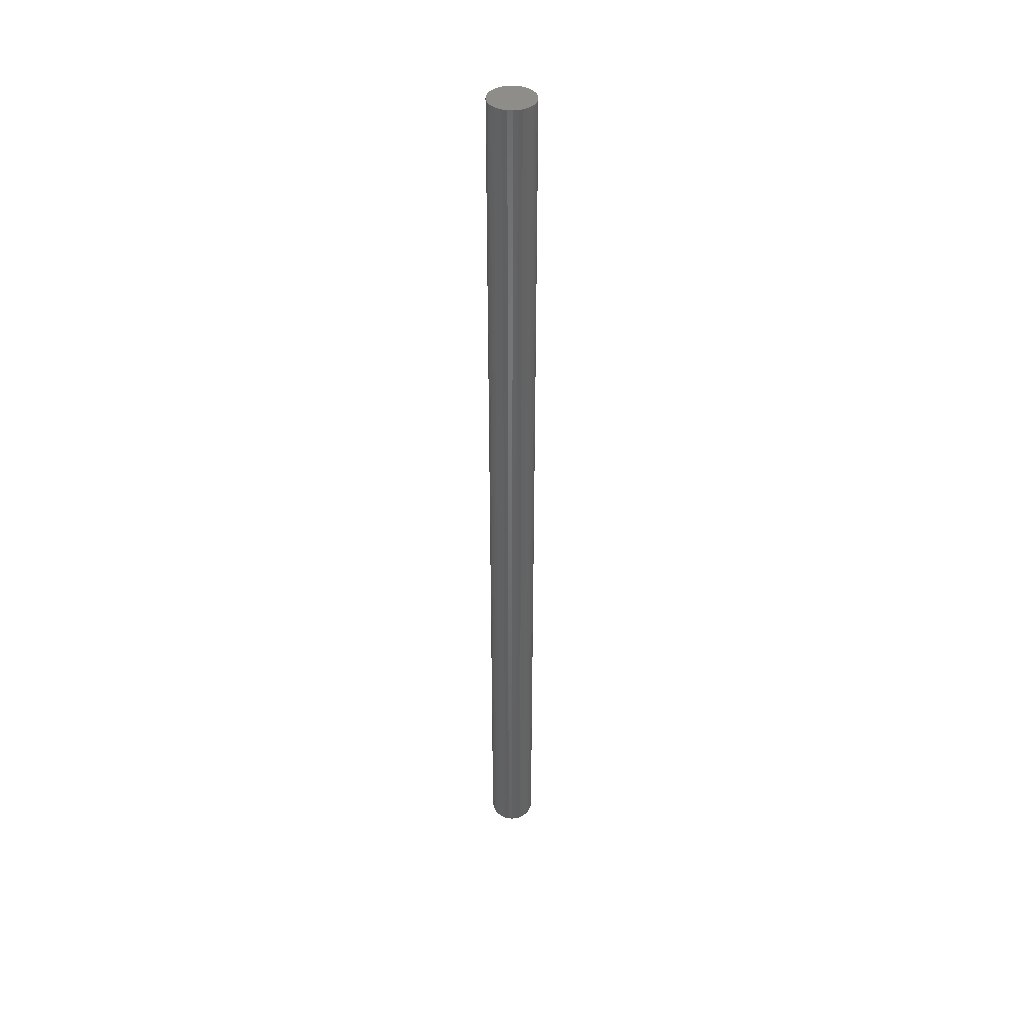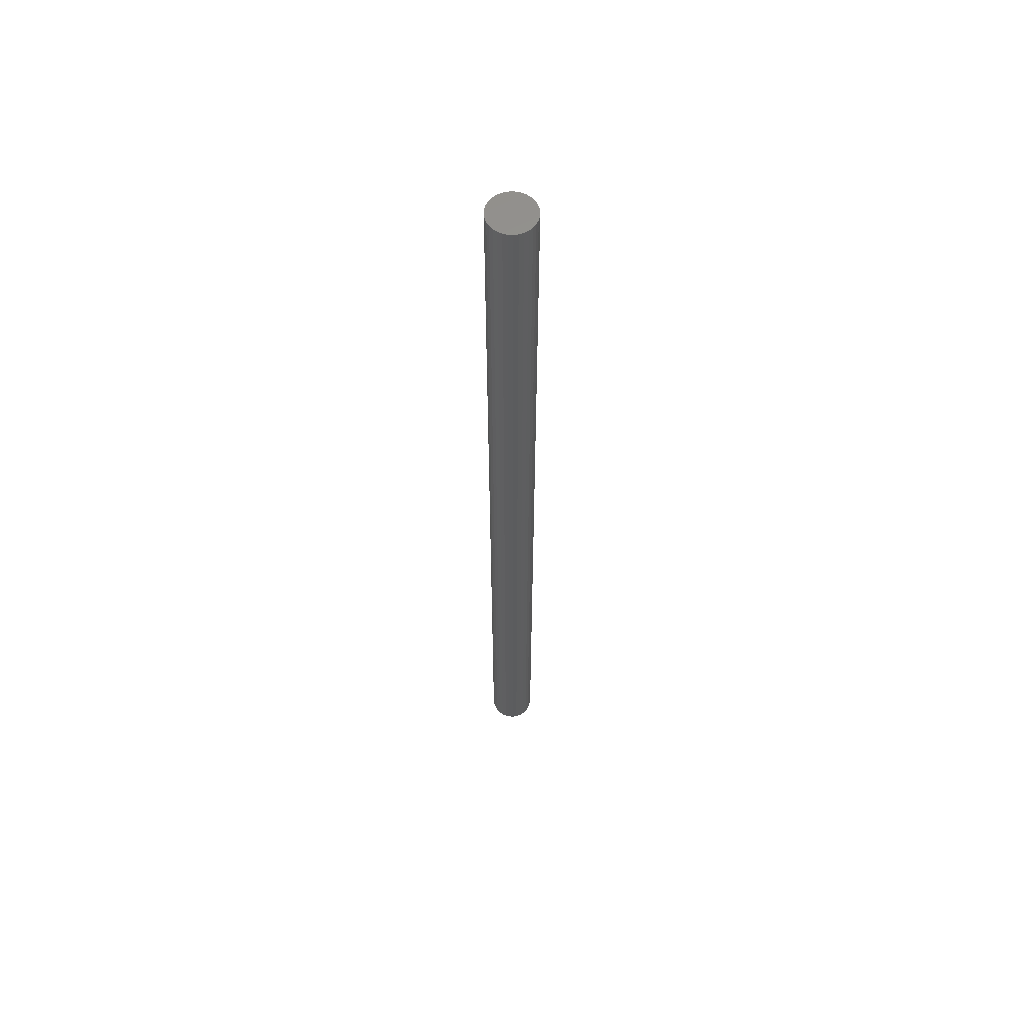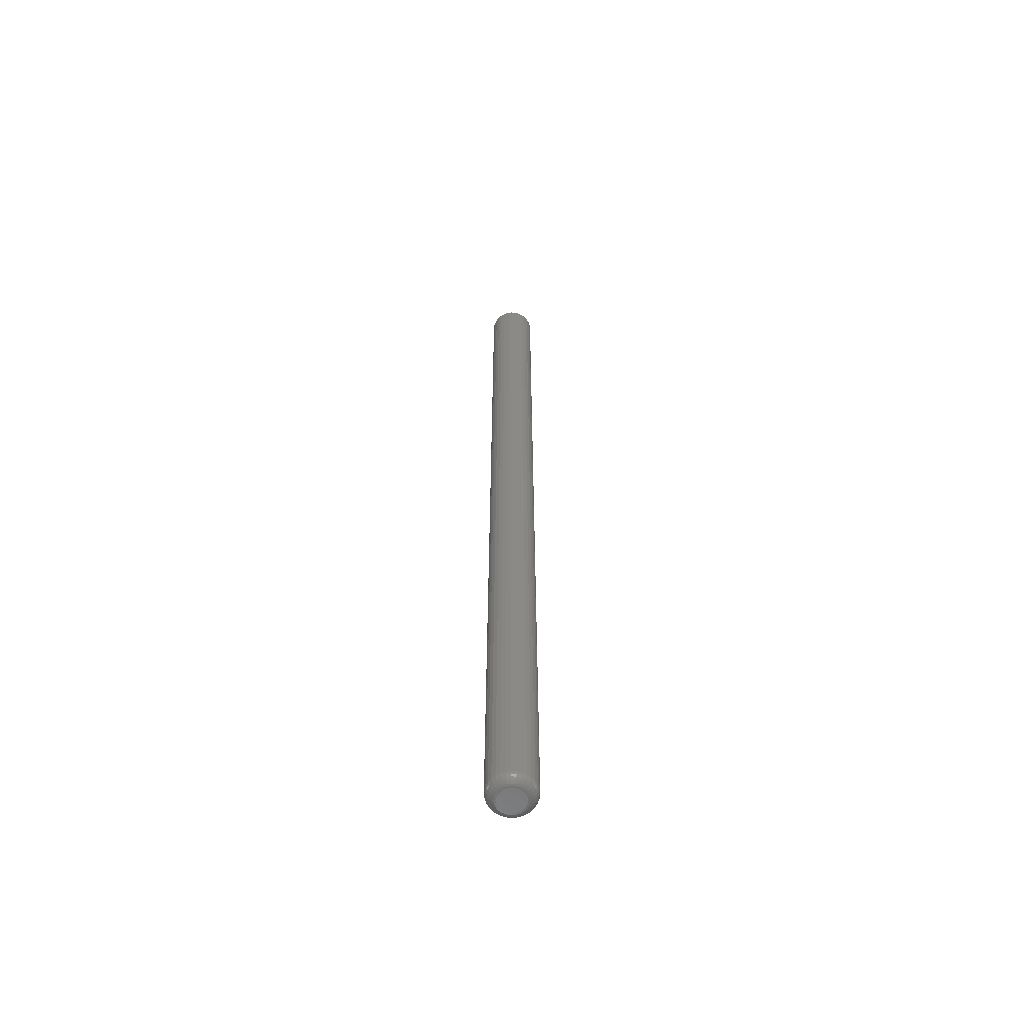
<metadata>
{"format":"stl","ext":"stl","renderer":"f3d","projection":"perspective","resolution":1024,"background":"white","views":[{"elev":40.5,"azim":-46.2,"up":"+Z"},{"elev":59.1,"azim":143.6,"up":"+Z"},{"elev":-60.4,"azim":-32.0,"up":"+Z"}]}
</metadata>
<code>
# stl→obj: 320 verts, 636 faces
v 0.008931 0.005802 0
v -0.009402 0.003997 0
v -0.008437 0.005802 0
v 0.009896 0.003997 0
v 0.008931 -0.005802 0
v -0.008437 -0.005802 0
v 0.009896 -0.003997 0
v -0.007138 -0.007385 0
v 0.007632 -0.007385 0
v -0.005556 -0.008684 0
v -0.00375 -0.009649 0
v 0.007632 0.007385 0
v -0.007138 0.007385 0
v -0.005556 0.008684 0
v -0.00375 0.009649 0
v -0.001791 0.01024 0
v 0.0002467 0.01044 0
v 0.002284 0.01024 0
v 0.004243 0.009649 0
v 0.006049 0.008684 0
v 0.006049 -0.008684 0
v 0.004243 -0.009649 0
v 0.002284 -0.01024 0
v 0.0002467 -0.01044 0
v -0.001791 -0.01024 0
v -0.009402 -0.003997 0
v -0.009997 -0.002038 0
v 0.01049 -0.002038 0
v -0.0102 -8.387e-18 0
v 0.01069 -2.947e-18 0
v -0.009997 0.002038 0
v 0.01049 0.002038 0
v 0.0185 -2.069e-17 0.007812
v 0.0185 0 0.75
v 0.01815 -0.003562 0.007812
v 0.01815 -0.003562 0.75
v 0.01711 -0.006986 0.007812
v 0.01711 -0.006986 0.75
v 0.01543 -0.01014 0.007812
v 0.01543 -0.01014 0.75
v 0.01316 -0.01291 0.007812
v 0.01316 -0.01291 0.75
v 0.01039 -0.01518 0.007812
v 0.01039 -0.01518 0.75
v 0.007233 -0.01687 0.007812
v 0.007233 -0.01687 0.75
v 0.003808 -0.01791 0.007812
v 0.003808 -0.01791 0.75
v 0.0002467 -0.01826 0.007812
v 0.0002467 -0.01826 0.75
v -0.003315 -0.01791 0.007812
v -0.003315 -0.01791 0.75
v -0.00674 -0.01687 0.007812
v -0.00674 -0.01687 0.75
v -0.009896 -0.01518 0.007812
v -0.009896 -0.01518 0.75
v -0.01266 -0.01291 0.007812
v -0.01266 -0.01291 0.75
v -0.01493 -0.01014 0.007812
v -0.01493 -0.01014 0.75
v -0.01662 -0.006986 0.007812
v -0.01662 -0.006986 0.75
v -0.01766 -0.003562 0.007812
v -0.01766 -0.003562 0.75
v -0.01801 2.236e-18 0.007812
v -0.01801 2.236e-18 0.75
v -0.01766 0.003562 0.007812
v -0.01766 0.003562 0.75
v -0.01662 0.006986 0.007812
v -0.01662 0.006986 0.75
v -0.01493 0.01014 0.007812
v -0.01493 0.01014 0.75
v -0.01266 0.01291 0.007812
v -0.01266 0.01291 0.75
v -0.009896 0.01518 0.007812
v -0.009896 0.01518 0.75
v -0.00674 0.01687 0.007812
v -0.00674 0.01687 0.75
v -0.003315 0.01791 0.007812
v -0.003315 0.01791 0.75
v 0.0002467 0.01826 0.007812
v 0.0002467 0.01826 0.75
v 0.003808 0.01791 0.007812
v 0.003808 0.01791 0.75
v 0.007233 0.01687 0.007812
v 0.007233 0.01687 0.75
v 0.01039 0.01518 0.007812
v 0.01039 0.01518 0.75
v 0.01316 0.01291 0.007812
v 0.01316 0.01291 0.75
v 0.01543 0.01014 0.007812
v 0.01543 0.01014 0.75
v 0.01711 0.006986 0.007812
v 0.01711 0.006986 0.75
v 0.01815 0.003562 0.007812
v 0.01815 0.003562 0.75
v -0.01786 -8.674e-18 0.006288
v -0.01751 0.003532 0.006288
v -0.01742 -1.041e-17 0.004823
v -0.01708 0.003446 0.004823
v -0.01669 -1.041e-17 0.003472
v -0.01637 0.003305 0.003472
v -0.01572 -9.541e-18 0.002288
v -0.01541 0.003115 0.002288
v -0.01454 -8.674e-18 0.001317
v -0.01425 0.002884 0.001317
v -0.01319 -6.939e-18 0.0005947
v -0.01293 0.002621 0.0005947
v -0.01172 -6.939e-18 0.0001501
v -0.01149 0.002335 0.0001501
v 0.01801 0.003532 0.006288
v 0.01835 -2.429e-17 0.006288
v 0.01757 0.003446 0.004823
v 0.01791 -2.168e-17 0.004823
v 0.01686 0.003305 0.003472
v 0.01719 -2.168e-17 0.003472
v 0.01591 0.003115 0.002288
v 0.01622 -1.995e-17 0.002288
v 0.01475 0.002884 0.001317
v 0.01503 -1.995e-17 0.001317
v 0.01342 0.002621 0.0005947
v 0.01368 -1.735e-17 0.0005947
v 0.01198 0.002335 0.0001501
v 0.01221 -1.561e-17 0.0001501
v 0.01697 0.006929 0.006288
v 0.01656 0.006759 0.004823
v 0.0159 0.006483 0.003472
v 0.015 0.006111 0.002288
v 0.01391 0.005658 0.001317
v 0.01266 0.005141 0.0005947
v 0.0113 0.00458 0.0001501
v 0.0153 0.01006 0.006288
v 0.01493 0.009812 0.004823
v 0.01433 0.009411 0.003472
v 0.01352 0.008872 0.002288
v 0.01254 0.008214 0.001317
v 0.01142 0.007463 0.0005947
v 0.0102 0.006649 0.0001501
v 0.01305 0.0128 0.006288
v 0.01274 0.01249 0.004823
v 0.01223 0.01198 0.003472
v 0.01154 0.01129 0.002288
v 0.0107 0.01045 0.001317
v 0.009746 0.009499 0.0005947
v 0.00871 0.008463 0.0001501
v 0.01031 0.01505 0.006288
v 0.01006 0.01469 0.004823
v 0.009658 0.01409 0.003472
v 0.009118 0.01328 0.002288
v 0.008461 0.01229 0.001317
v 0.00771 0.01117 0.0005947
v 0.006896 0.009951 0.0001501
v 0.007176 0.01673 0.006288
v 0.007006 0.01632 0.004823
v 0.006729 0.01565 0.003472
v 0.006358 0.01475 0.002288
v 0.005904 0.01366 0.001317
v 0.005388 0.01241 0.0005947
v 0.004827 0.01106 0.0001501
v 0.003779 0.01776 0.006288
v 0.003692 0.01732 0.004823
v 0.003552 0.01661 0.003472
v 0.003362 0.01566 0.002288
v 0.003131 0.0145 0.001317
v 0.002868 0.01318 0.0005947
v 0.002582 0.01174 0.0001501
v 0.0002467 0.01811 0.006288
v 0.0002467 0.01766 0.004823
v 0.0002467 0.01694 0.003472
v 0.0002467 0.01597 0.002288
v 0.0002467 0.01478 0.001317
v 0.0002467 0.01343 0.0005947
v 0.0002467 0.01197 0.0001501
v -0.003286 0.01776 0.006288
v -0.003199 0.01732 0.004823
v -0.003058 0.01661 0.003472
v -0.002869 0.01566 0.002288
v -0.002638 0.0145 0.001317
v -0.002374 0.01318 0.0005947
v -0.002088 0.01174 0.0001501
v -0.006682 0.01673 0.006288
v -0.006512 0.01632 0.004823
v -0.006236 0.01565 0.003472
v -0.005864 0.01475 0.002288
v -0.005411 0.01366 0.001317
v -0.004894 0.01241 0.0005947
v -0.004333 0.01106 0.0001501
v -0.009813 0.01505 0.006288
v -0.009566 0.01469 0.004823
v -0.009165 0.01409 0.003472
v -0.008625 0.01328 0.002288
v -0.007967 0.01229 0.001317
v -0.007217 0.01117 0.0005947
v -0.006402 0.009951 0.0001501
v -0.01256 0.0128 0.006288
v -0.01224 0.01249 0.004823
v -0.01173 0.01198 0.003472
v -0.01104 0.01129 0.002288
v -0.01021 0.01045 0.001317
v -0.009252 0.009499 0.0005947
v -0.008216 0.008463 0.0001501
v -0.01481 0.01006 0.006288
v -0.01444 0.009812 0.004823
v -0.01384 0.009411 0.003472
v -0.01303 0.008872 0.002288
v -0.01205 0.008214 0.001317
v -0.01092 0.007463 0.0005947
v -0.009705 0.006649 0.0001501
v -0.01648 0.006929 0.006288
v -0.01607 0.006759 0.004823
v -0.0154 0.006483 0.003472
v -0.01451 0.006111 0.002288
v -0.01341 0.005658 0.001317
v -0.01216 0.005141 0.0005947
v -0.01081 0.00458 0.0001501
v 0.01801 -0.003532 0.006288
v 0.01757 -0.003446 0.004823
v 0.01686 -0.003305 0.003472
v 0.01591 -0.003115 0.002288
v 0.01475 -0.002884 0.001317
v 0.01342 -0.002621 0.0005947
v 0.01198 -0.002335 0.0001501
v -0.01751 -0.003532 0.006288
v -0.01708 -0.003446 0.004823
v -0.01637 -0.003305 0.003472
v -0.01541 -0.003115 0.002288
v -0.01425 -0.002884 0.001317
v -0.01293 -0.002621 0.0005947
v -0.01149 -0.002335 0.0001501
v -0.01648 -0.006929 0.006288
v -0.01607 -0.006759 0.004823
v -0.0154 -0.006483 0.003472
v -0.01451 -0.006111 0.002288
v -0.01341 -0.005658 0.001317
v -0.01216 -0.005141 0.0005947
v -0.01081 -0.00458 0.0001501
v -0.01481 -0.01006 0.006288
v -0.01444 -0.009812 0.004823
v -0.01384 -0.009411 0.003472
v -0.01303 -0.008872 0.002288
v -0.01205 -0.008214 0.001317
v -0.01092 -0.007463 0.0005947
v -0.009705 -0.006649 0.0001501
v -0.01256 -0.0128 0.006288
v -0.01224 -0.01249 0.004823
v -0.01173 -0.01198 0.003472
v -0.01104 -0.01129 0.002288
v -0.01021 -0.01045 0.001317
v -0.009252 -0.009499 0.0005947
v -0.008216 -0.008463 0.0001501
v -0.009813 -0.01505 0.006288
v -0.009566 -0.01469 0.004823
v -0.009165 -0.01409 0.003472
v -0.008625 -0.01328 0.002288
v -0.007967 -0.01229 0.001317
v -0.007217 -0.01117 0.0005947
v -0.006402 -0.009951 0.0001501
v -0.006682 -0.01673 0.006288
v -0.006512 -0.01632 0.004823
v -0.006236 -0.01565 0.003472
v -0.005864 -0.01475 0.002288
v -0.005411 -0.01366 0.001317
v -0.004894 -0.01241 0.0005947
v -0.004333 -0.01106 0.0001501
v -0.003286 -0.01776 0.006288
v -0.003199 -0.01732 0.004823
v -0.003058 -0.01661 0.003472
v -0.002869 -0.01566 0.002288
v -0.002638 -0.0145 0.001317
v -0.002374 -0.01318 0.0005947
v -0.002088 -0.01174 0.0001501
v 0.0002467 -0.01811 0.006288
v 0.0002467 -0.01766 0.004823
v 0.0002467 -0.01694 0.003472
v 0.0002467 -0.01597 0.002288
v 0.0002467 -0.01478 0.001317
v 0.0002467 -0.01343 0.0005947
v 0.0002467 -0.01197 0.0001501
v 0.003779 -0.01776 0.006288
v 0.003692 -0.01732 0.004823
v 0.003552 -0.01661 0.003472
v 0.003362 -0.01566 0.002288
v 0.003131 -0.0145 0.001317
v 0.002868 -0.01318 0.0005947
v 0.002582 -0.01174 0.0001501
v 0.007176 -0.01673 0.006288
v 0.007006 -0.01632 0.004823
v 0.006729 -0.01565 0.003472
v 0.006358 -0.01475 0.002288
v 0.005904 -0.01366 0.001317
v 0.005388 -0.01241 0.0005947
v 0.004827 -0.01106 0.0001501
v 0.01031 -0.01505 0.006288
v 0.01006 -0.01469 0.004823
v 0.009658 -0.01409 0.003472
v 0.009118 -0.01328 0.002288
v 0.008461 -0.01229 0.001317
v 0.00771 -0.01117 0.0005947
v 0.006896 -0.009951 0.0001501
v 0.01305 -0.0128 0.006288
v 0.01274 -0.01249 0.004823
v 0.01223 -0.01198 0.003472
v 0.01154 -0.01129 0.002288
v 0.0107 -0.01045 0.001317
v 0.009746 -0.009499 0.0005947
v 0.00871 -0.008463 0.0001501
v 0.0153 -0.01006 0.006288
v 0.01493 -0.009812 0.004823
v 0.01433 -0.009411 0.003472
v 0.01352 -0.008872 0.002288
v 0.01254 -0.008214 0.001317
v 0.01142 -0.007463 0.0005947
v 0.0102 -0.006649 0.0001501
v 0.01697 -0.006929 0.006288
v 0.01656 -0.006759 0.004823
v 0.0159 -0.006483 0.003472
v 0.015 -0.006111 0.002288
v 0.01391 -0.005658 0.001317
v 0.01266 -0.005141 0.0005947
v 0.0113 -0.00458 0.0001501
f 1 2 3
f 4 2 1
f 5 6 7
f 5 8 6
f 9 8 5
f 9 10 8
f 11 10 9
f 12 1 3
f 12 3 13
f 12 13 14
f 12 14 15
f 12 15 16
f 12 16 17
f 12 17 18
f 12 18 19
f 12 19 20
f 21 22 23
f 21 23 24
f 21 24 25
f 21 25 11
f 21 11 9
f 6 26 7
f 7 26 27
f 7 27 28
f 28 27 29
f 28 29 30
f 30 29 31
f 30 31 32
f 32 31 2
f 32 2 4
f 33 34 35
f 35 34 36
f 35 36 37
f 37 36 38
f 37 38 39
f 39 38 40
f 39 40 41
f 41 40 42
f 41 42 43
f 43 42 44
f 43 44 45
f 45 44 46
f 45 46 47
f 47 46 48
f 47 48 49
f 49 48 50
f 49 50 51
f 51 50 52
f 51 52 53
f 53 52 54
f 53 54 55
f 55 54 56
f 55 56 57
f 57 56 58
f 57 58 59
f 59 58 60
f 59 60 61
f 61 60 62
f 61 62 63
f 63 62 64
f 63 64 65
f 65 64 66
f 65 66 67
f 67 66 68
f 67 68 69
f 69 68 70
f 69 70 71
f 71 70 72
f 71 72 73
f 73 72 74
f 73 74 75
f 75 74 76
f 75 76 77
f 77 76 78
f 77 78 79
f 79 78 80
f 79 80 81
f 81 80 82
f 81 82 83
f 83 82 84
f 83 84 85
f 85 84 86
f 85 86 87
f 87 86 88
f 87 88 89
f 89 88 90
f 89 90 91
f 91 90 92
f 91 92 93
f 93 92 94
f 93 94 95
f 95 94 96
f 95 96 33
f 33 96 34
f 65 67 97
f 97 67 98
f 97 98 99
f 99 98 100
f 99 100 101
f 101 100 102
f 101 102 103
f 103 102 104
f 103 104 105
f 105 104 106
f 105 106 107
f 107 106 108
f 107 108 109
f 109 108 110
f 109 110 29
f 29 110 31
f 95 33 111
f 111 33 112
f 111 112 113
f 113 112 114
f 113 114 115
f 115 114 116
f 115 116 117
f 117 116 118
f 117 118 119
f 119 118 120
f 119 120 121
f 121 120 122
f 121 122 123
f 123 122 124
f 123 124 32
f 32 124 30
f 93 95 125
f 125 95 111
f 125 111 126
f 126 111 113
f 126 113 127
f 127 113 115
f 127 115 128
f 128 115 117
f 128 117 129
f 129 117 119
f 129 119 130
f 130 119 121
f 130 121 131
f 131 121 123
f 131 123 4
f 4 123 32
f 91 93 132
f 132 93 125
f 132 125 133
f 133 125 126
f 133 126 134
f 134 126 127
f 134 127 135
f 135 127 128
f 135 128 136
f 136 128 129
f 136 129 137
f 137 129 130
f 137 130 138
f 138 130 131
f 138 131 1
f 1 131 4
f 89 91 139
f 139 91 132
f 139 132 140
f 140 132 133
f 140 133 141
f 141 133 134
f 141 134 142
f 142 134 135
f 142 135 143
f 143 135 136
f 143 136 144
f 144 136 137
f 144 137 145
f 145 137 138
f 145 138 12
f 12 138 1
f 87 89 146
f 146 89 139
f 146 139 147
f 147 139 140
f 147 140 148
f 148 140 141
f 148 141 149
f 149 141 142
f 149 142 150
f 150 142 143
f 150 143 151
f 151 143 144
f 151 144 152
f 152 144 145
f 152 145 20
f 20 145 12
f 85 87 153
f 153 87 146
f 153 146 154
f 154 146 147
f 154 147 155
f 155 147 148
f 155 148 156
f 156 148 149
f 156 149 157
f 157 149 150
f 157 150 158
f 158 150 151
f 158 151 159
f 159 151 152
f 159 152 19
f 19 152 20
f 83 85 160
f 160 85 153
f 160 153 161
f 161 153 154
f 161 154 162
f 162 154 155
f 162 155 163
f 163 155 156
f 163 156 164
f 164 156 157
f 164 157 165
f 165 157 158
f 165 158 166
f 166 158 159
f 166 159 18
f 18 159 19
f 81 83 167
f 167 83 160
f 167 160 168
f 168 160 161
f 168 161 169
f 169 161 162
f 169 162 170
f 170 162 163
f 170 163 171
f 171 163 164
f 171 164 172
f 172 164 165
f 172 165 173
f 173 165 166
f 173 166 17
f 17 166 18
f 79 81 174
f 174 81 167
f 174 167 175
f 175 167 168
f 175 168 176
f 176 168 169
f 176 169 177
f 177 169 170
f 177 170 178
f 178 170 171
f 178 171 179
f 179 171 172
f 179 172 180
f 180 172 173
f 180 173 16
f 16 173 17
f 77 79 181
f 181 79 174
f 181 174 182
f 182 174 175
f 182 175 183
f 183 175 176
f 183 176 184
f 184 176 177
f 184 177 185
f 185 177 178
f 185 178 186
f 186 178 179
f 186 179 187
f 187 179 180
f 187 180 15
f 15 180 16
f 75 77 188
f 188 77 181
f 188 181 189
f 189 181 182
f 189 182 190
f 190 182 183
f 190 183 191
f 191 183 184
f 191 184 192
f 192 184 185
f 192 185 193
f 193 185 186
f 193 186 194
f 194 186 187
f 194 187 14
f 14 187 15
f 73 75 195
f 195 75 188
f 195 188 196
f 196 188 189
f 196 189 197
f 197 189 190
f 197 190 198
f 198 190 191
f 198 191 199
f 199 191 192
f 199 192 200
f 200 192 193
f 200 193 201
f 201 193 194
f 201 194 13
f 13 194 14
f 71 73 202
f 202 73 195
f 202 195 203
f 203 195 196
f 203 196 204
f 204 196 197
f 204 197 205
f 205 197 198
f 205 198 206
f 206 198 199
f 206 199 207
f 207 199 200
f 207 200 208
f 208 200 201
f 208 201 3
f 3 201 13
f 69 71 209
f 209 71 202
f 209 202 210
f 210 202 203
f 210 203 211
f 211 203 204
f 211 204 212
f 212 204 205
f 212 205 213
f 213 205 206
f 213 206 214
f 214 206 207
f 214 207 215
f 215 207 208
f 215 208 2
f 2 208 3
f 67 69 98
f 98 69 209
f 98 209 100
f 100 209 210
f 100 210 102
f 102 210 211
f 102 211 104
f 104 211 212
f 104 212 106
f 106 212 213
f 106 213 108
f 108 213 214
f 108 214 110
f 110 214 215
f 110 215 31
f 31 215 2
f 33 35 112
f 112 35 216
f 112 216 114
f 114 216 217
f 114 217 116
f 116 217 218
f 116 218 118
f 118 218 219
f 118 219 120
f 120 219 220
f 120 220 122
f 122 220 221
f 122 221 124
f 124 221 222
f 124 222 30
f 30 222 28
f 63 65 223
f 223 65 97
f 223 97 224
f 224 97 99
f 224 99 225
f 225 99 101
f 225 101 226
f 226 101 103
f 226 103 227
f 227 103 105
f 227 105 228
f 228 105 107
f 228 107 229
f 229 107 109
f 229 109 27
f 27 109 29
f 61 63 230
f 230 63 223
f 230 223 231
f 231 223 224
f 231 224 232
f 232 224 225
f 232 225 233
f 233 225 226
f 233 226 234
f 234 226 227
f 234 227 235
f 235 227 228
f 235 228 236
f 236 228 229
f 236 229 26
f 26 229 27
f 59 61 237
f 237 61 230
f 237 230 238
f 238 230 231
f 238 231 239
f 239 231 232
f 239 232 240
f 240 232 233
f 240 233 241
f 241 233 234
f 241 234 242
f 242 234 235
f 242 235 243
f 243 235 236
f 243 236 6
f 6 236 26
f 57 59 244
f 244 59 237
f 244 237 245
f 245 237 238
f 245 238 246
f 246 238 239
f 246 239 247
f 247 239 240
f 247 240 248
f 248 240 241
f 248 241 249
f 249 241 242
f 249 242 250
f 250 242 243
f 250 243 8
f 8 243 6
f 55 57 251
f 251 57 244
f 251 244 252
f 252 244 245
f 252 245 253
f 253 245 246
f 253 246 254
f 254 246 247
f 254 247 255
f 255 247 248
f 255 248 256
f 256 248 249
f 256 249 257
f 257 249 250
f 257 250 10
f 10 250 8
f 53 55 258
f 258 55 251
f 258 251 259
f 259 251 252
f 259 252 260
f 260 252 253
f 260 253 261
f 261 253 254
f 261 254 262
f 262 254 255
f 262 255 263
f 263 255 256
f 263 256 264
f 264 256 257
f 264 257 11
f 11 257 10
f 51 53 265
f 265 53 258
f 265 258 266
f 266 258 259
f 266 259 267
f 267 259 260
f 267 260 268
f 268 260 261
f 268 261 269
f 269 261 262
f 269 262 270
f 270 262 263
f 270 263 271
f 271 263 264
f 271 264 25
f 25 264 11
f 49 51 272
f 272 51 265
f 272 265 273
f 273 265 266
f 273 266 274
f 274 266 267
f 274 267 275
f 275 267 268
f 275 268 276
f 276 268 269
f 276 269 277
f 277 269 270
f 277 270 278
f 278 270 271
f 278 271 24
f 24 271 25
f 47 49 279
f 279 49 272
f 279 272 280
f 280 272 273
f 280 273 281
f 281 273 274
f 281 274 282
f 282 274 275
f 282 275 283
f 283 275 276
f 283 276 284
f 284 276 277
f 284 277 285
f 285 277 278
f 285 278 23
f 23 278 24
f 45 47 286
f 286 47 279
f 286 279 287
f 287 279 280
f 287 280 288
f 288 280 281
f 288 281 289
f 289 281 282
f 289 282 290
f 290 282 283
f 290 283 291
f 291 283 284
f 291 284 292
f 292 284 285
f 292 285 22
f 22 285 23
f 43 45 293
f 293 45 286
f 293 286 294
f 294 286 287
f 294 287 295
f 295 287 288
f 295 288 296
f 296 288 289
f 296 289 297
f 297 289 290
f 297 290 298
f 298 290 291
f 298 291 299
f 299 291 292
f 299 292 21
f 21 292 22
f 41 43 300
f 300 43 293
f 300 293 301
f 301 293 294
f 301 294 302
f 302 294 295
f 302 295 303
f 303 295 296
f 303 296 304
f 304 296 297
f 304 297 305
f 305 297 298
f 305 298 306
f 306 298 299
f 306 299 9
f 9 299 21
f 39 41 307
f 307 41 300
f 307 300 308
f 308 300 301
f 308 301 309
f 309 301 302
f 309 302 310
f 310 302 303
f 310 303 311
f 311 303 304
f 311 304 312
f 312 304 305
f 312 305 313
f 313 305 306
f 313 306 5
f 5 306 9
f 37 39 314
f 314 39 307
f 314 307 315
f 315 307 308
f 315 308 316
f 316 308 309
f 316 309 317
f 317 309 310
f 317 310 318
f 318 310 311
f 318 311 319
f 319 311 312
f 319 312 320
f 320 312 313
f 320 313 7
f 7 313 5
f 35 37 216
f 216 37 314
f 216 314 217
f 217 314 315
f 217 315 218
f 218 315 316
f 218 316 219
f 219 316 317
f 219 317 220
f 220 317 318
f 220 318 221
f 221 318 319
f 221 319 222
f 222 319 320
f 222 320 28
f 28 320 7
f 82 80 78
f 84 82 78
f 84 78 86
f 86 78 76
f 86 76 88
f 88 76 74
f 88 74 90
f 90 74 72
f 90 72 92
f 92 72 70
f 92 70 94
f 94 70 68
f 94 68 96
f 36 62 38
f 38 62 60
f 38 60 40
f 40 60 58
f 40 58 42
f 42 58 56
f 42 56 44
f 44 56 54
f 44 54 46
f 46 54 52
f 46 52 50
f 46 50 48
f 96 68 34
f 34 68 66
f 34 66 36
f 36 66 64
f 36 64 62

</code>
